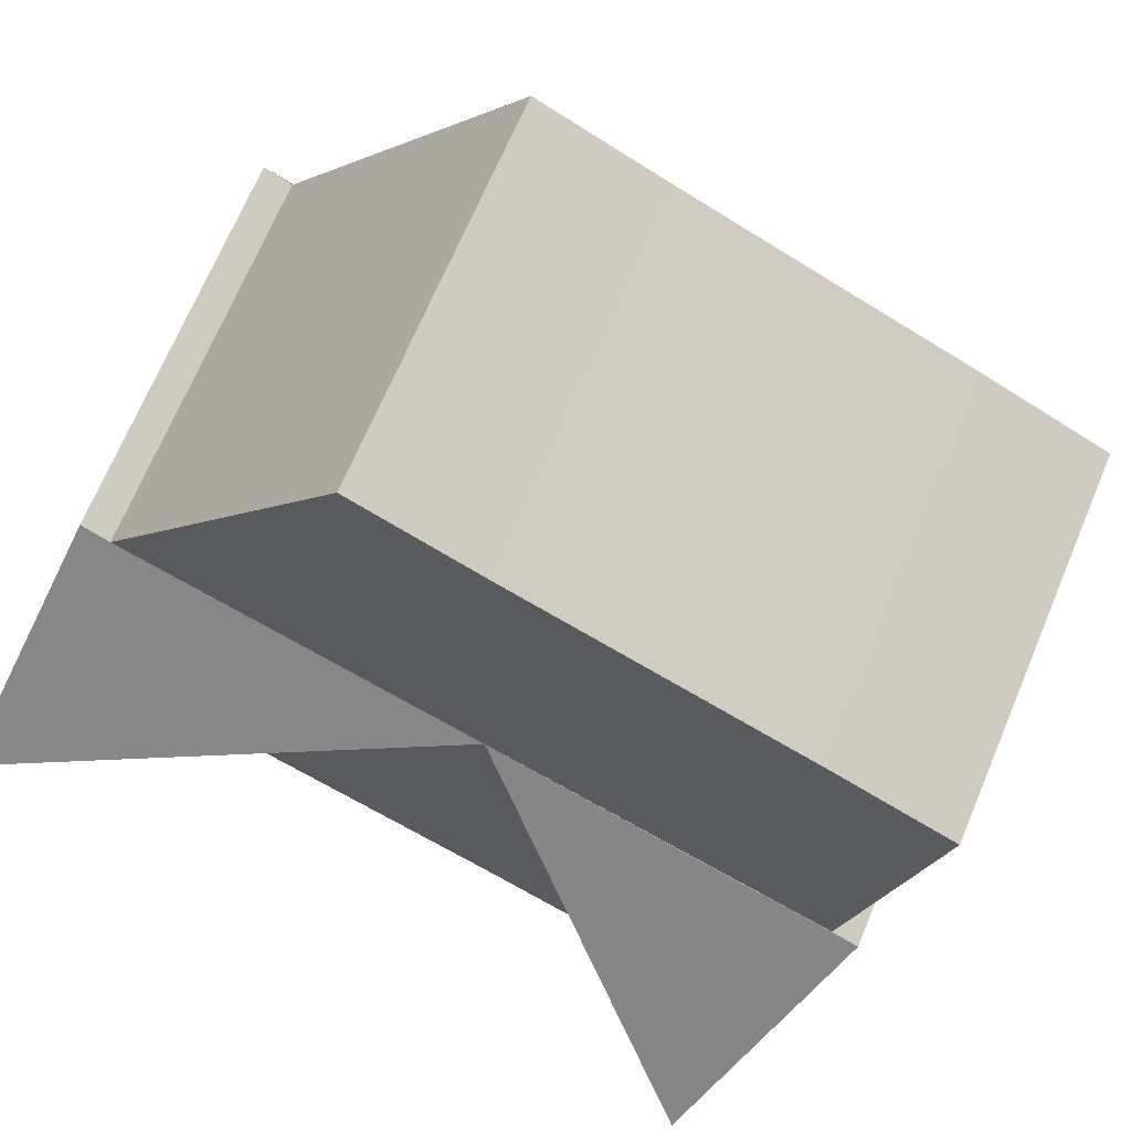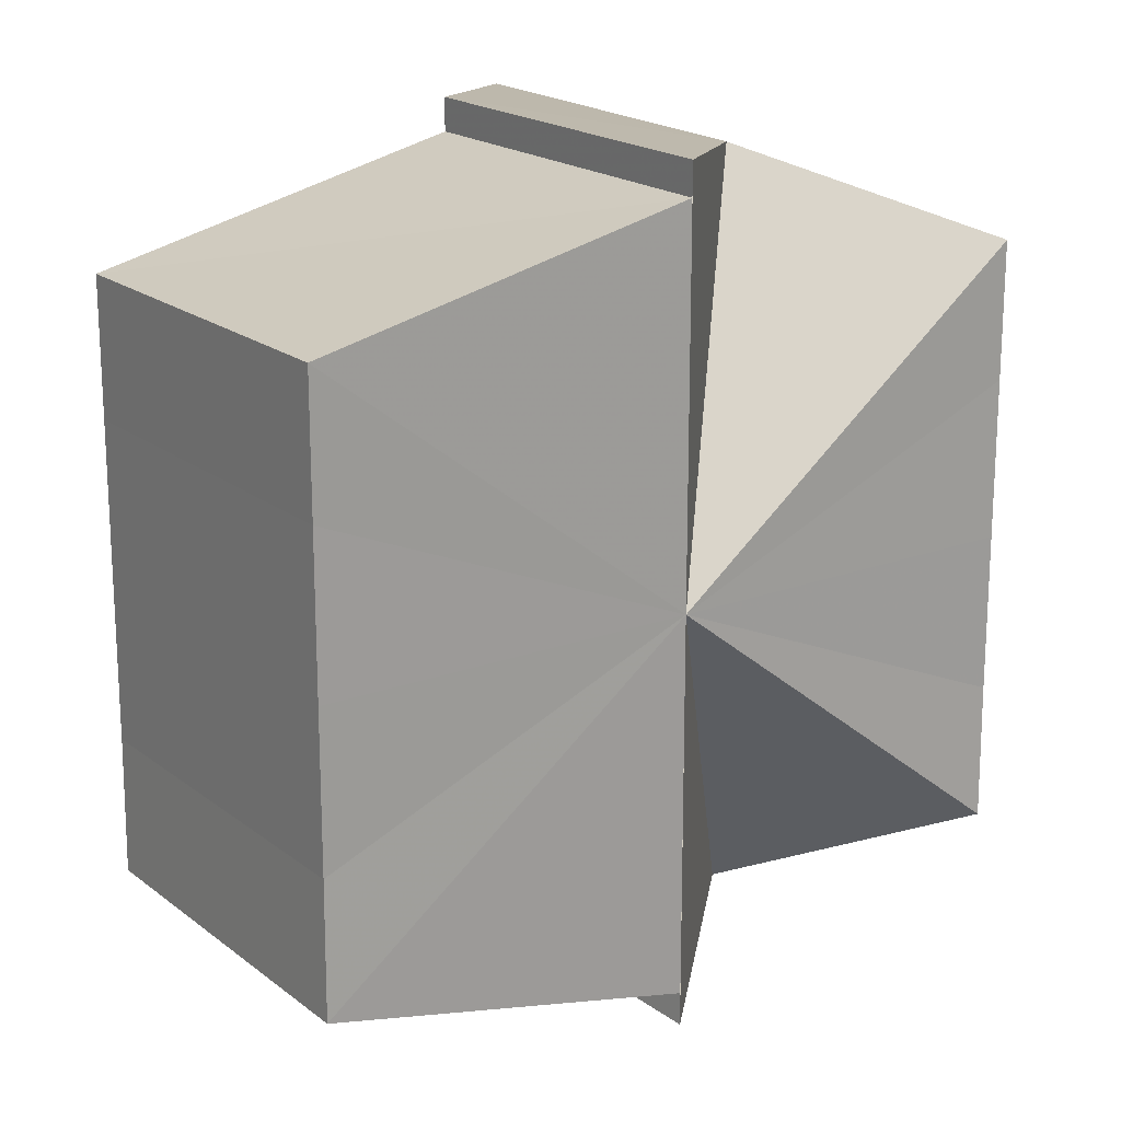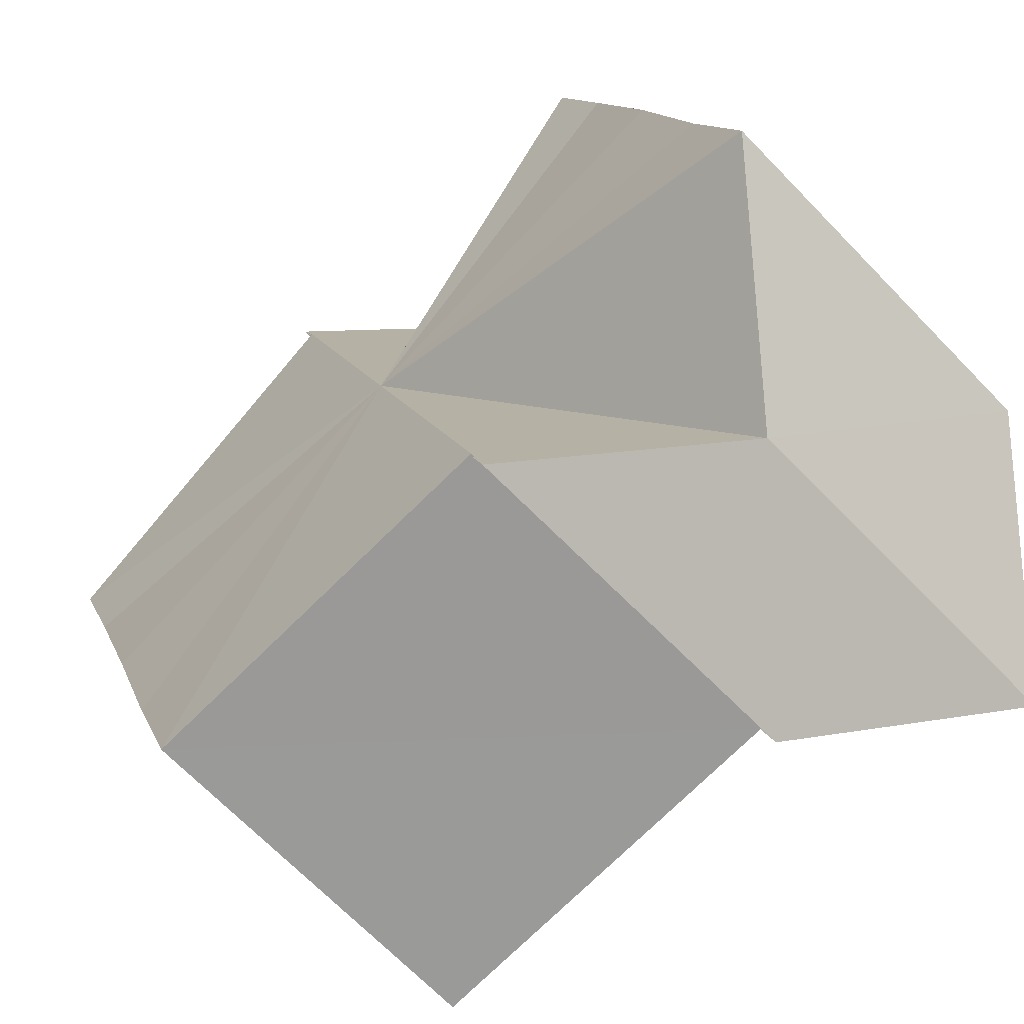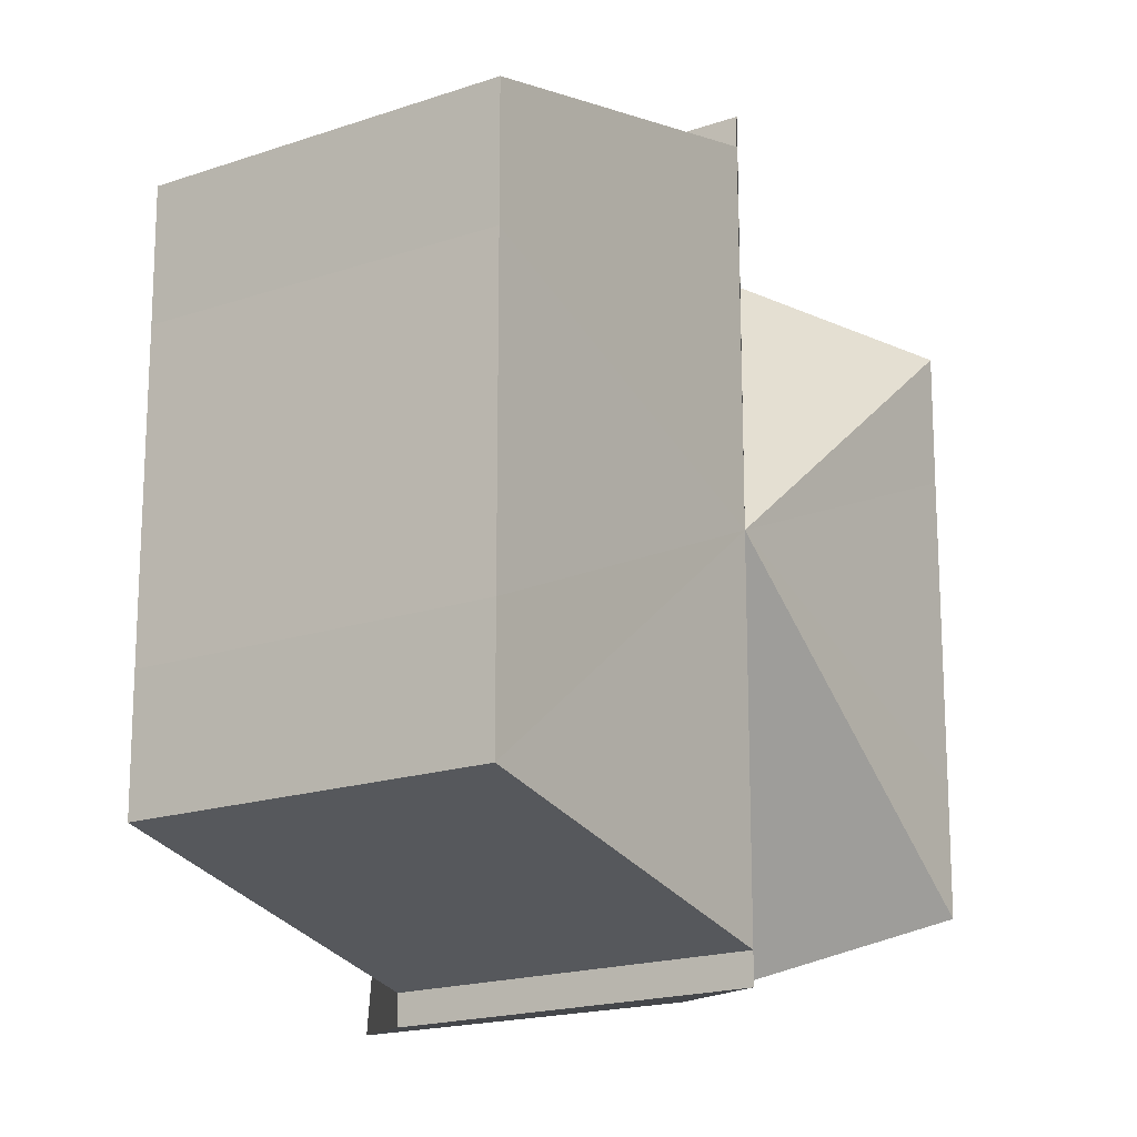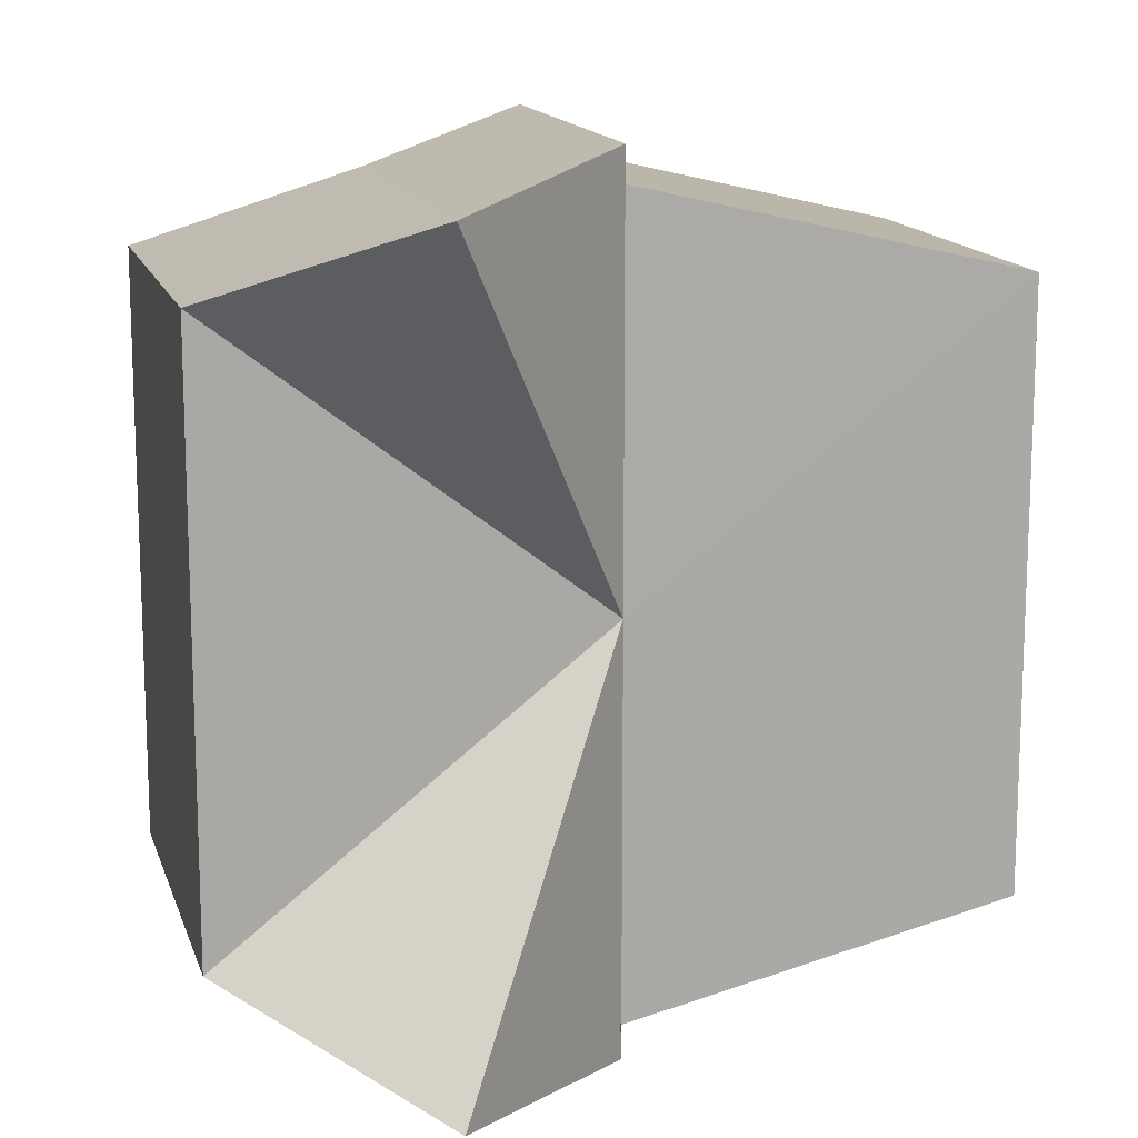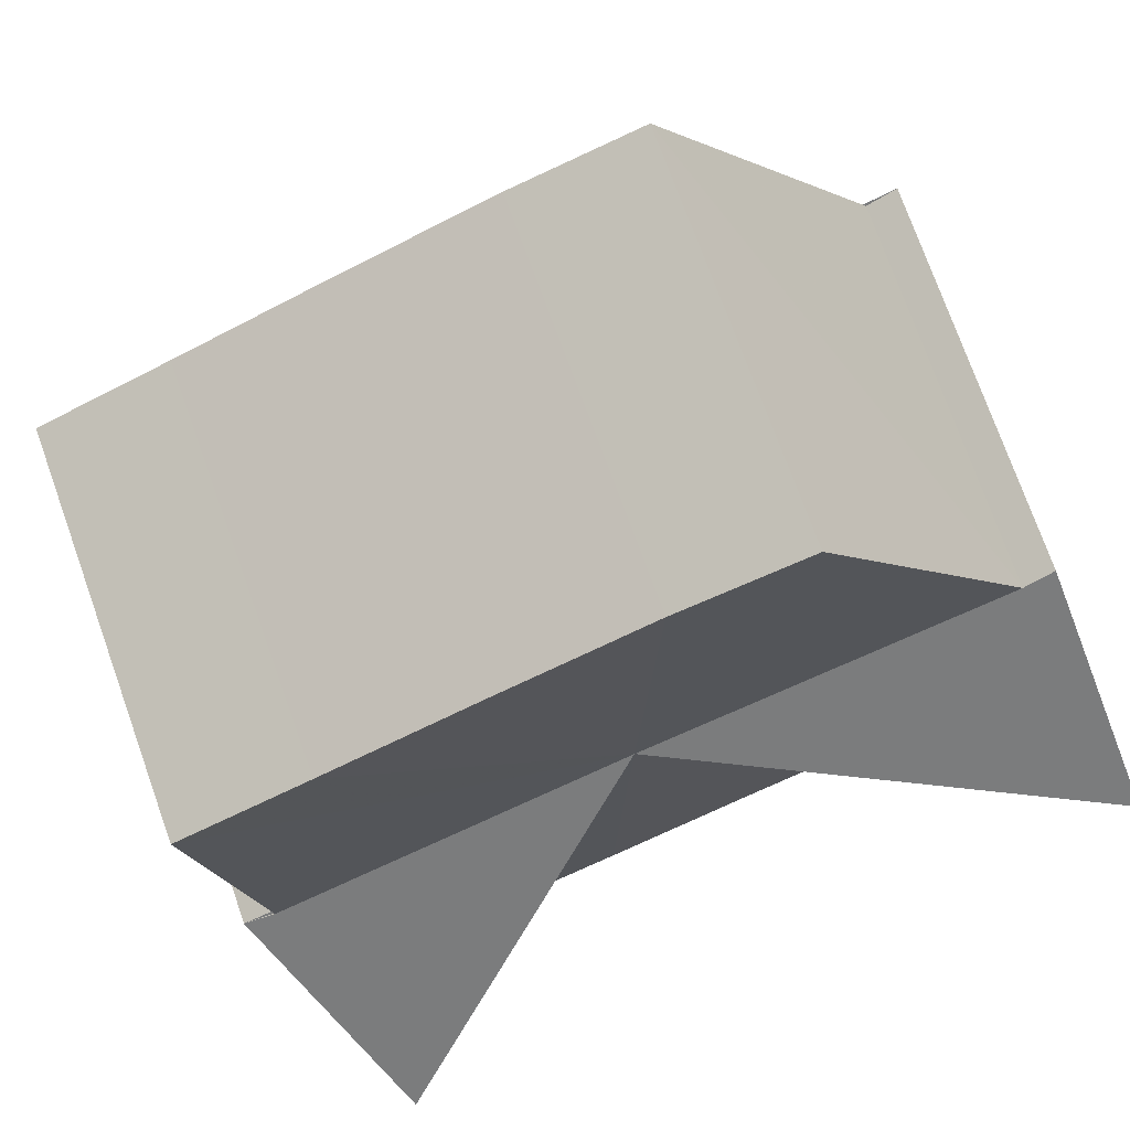
<metadata>
{"format":"obj","ext":"obj","renderer":"f3d","projection":"perspective","resolution":1024,"background":"white","views":[{"elev":-61.9,"azim":57.3,"up":"+Y"},{"elev":19.0,"azim":99.6,"up":"+Z"},{"elev":11.9,"azim":165.3,"up":"+Y"},{"elev":-17.8,"azim":79.2,"up":"+Z"},{"elev":14.2,"azim":-60.0,"up":"+Z"},{"elev":-58.8,"azim":118.1,"up":"+Y"}]}
</metadata>
<code>
o 28148
v 2229 1873 11.63
v 2229 1873 11.63
v 2229 1873 11.63
v 2229 1873 11.63
v 2229 1873 11.63
v 2229 1873 11.63
v 2229 1873 11.63
v 2229 1873 11.63
v 2229 1873 11.62
v 2229 1873 11.62
v 2229 1873 11.62
v 2229 1873 11.62
v 2229 1873 11.62
v 2229 1873 11.61
v 2229 1873 11.61
v 2229 1873 11.61
v 2229 1873 11.61
v 2229 1873 11.6
v 2229 1873 11.61
v 2229 1873 11.6
v 2229 1873 11.6
v 2229 1873 11.6
v 2229 1873 11.6
v 2229 1873 11.63
v 2229 1873 11.63
v 2229 1873 11.63
v 2229 1873 11.63
v 2229 1873 11.63
v 2229 1873 11.63
v 2229 1872 11.63
v 2229 1873 11.63
v 2229 1872 11.62
v 2229 1873 11.63
v 2229 1872 11.62
v 2229 1873 11.62
v 2229 1872 11.61
v 2229 1873 11.62
v 2229 1872 11.61
v 2229 1873 11.61
v 2229 1873 11.6
v 2229 1873 11.61
v 2229 1873 11.63
v 2229 1873 11.63
v 2229 1873 11.62
v 2229 1873 11.62
v 2229 1873 11.61
v 2229 1873 11.61
v 2229 1873 11.6
v 2229 1873 11.61
v 2229 1873 11.61
v 2229 1873 11.62
v 2229 1873 11.62
v 2229 1873 11.63
v 2229 1873 11.63
v 2229 1873 11.62
v 2229 1873 11.63
v 2229 1873 11.62
v 2229 1873 11.62
v 2229 1873 11.61
v 2229 1873 11.62
v 2229 1873 11.61
v 2229 1873 11.61
v 2229 1873 11.6
v 2229 1873 11.6
v 2229 1873 11.6
v 2229 1873 11.6
v 2229 1873 11.6
v 2229 1873 11.6
v 2229 1873 11.6
v 2229 1873 11.6
v 2229 1873 11.6
v 2229 1873 11.61
v 2229 1873 11.61
v 2229 1872 11.61
v 2229 1873 11.62
v 2229 1872 11.61
v 2229 1873 11.62
v 2229 1872 11.62
v 2229 1873 11.63
v 2229 1872 11.62
v 2229 1873 11.63
v 2229 1872 11.63
v 2229 1873 11.62
v 2229 1873 11.63
v 2229 1873 11.63
v 2229 1873 11.62
v 2229 1873 11.62
v 2229 1873 11.61
v 2229 1873 11.61
v 2229 1873 11.6
v 2229 1873 11.6
v 2229 1872 11.63
v 2229 1873 11.63
v 2229 1872 11.62
v 2229 1872 11.62
v 2229 1872 11.61
v 2229 1872 11.61
v 2229 1873 11.6
f 1 2 3
f 3 4 5
f 4 6 7
f 5 6 8
f 9 6 4
f 8 10 11
f 11 12 13
f 13 14 15
f 15 16 17
f 16 18 19
f 9 18 16
f 17 18 20
f 20 21 22
f 9 21 23
f 9 24 25
f 26 25 27
f 28 29 26
f 30 28 31
f 32 33 30
f 34 35 32
f 36 37 34
f 38 39 36
f 40 41 38
f 9 42 43
f 9 43 44
f 9 44 45
f 9 45 46
f 9 46 47
f 9 47 48
f 9 49 50
f 9 50 51
f 9 51 52
f 9 52 53
f 54 55 56
f 55 57 58
f 57 59 60
f 59 61 62
f 63 64 65
f 66 67 68
f 69 67 70
f 71 72 70
f 72 73 74
f 73 75 76
f 75 77 78
f 77 79 80
f 79 81 82
f 83 27 84
f 83 84 85
f 83 85 86
f 83 86 87
f 83 87 88
f 83 88 89
f 83 89 90
f 83 90 91
f 83 92 93
f 83 94 92
f 83 95 94
f 83 96 95
f 83 97 96
f 83 98 97

</code>
